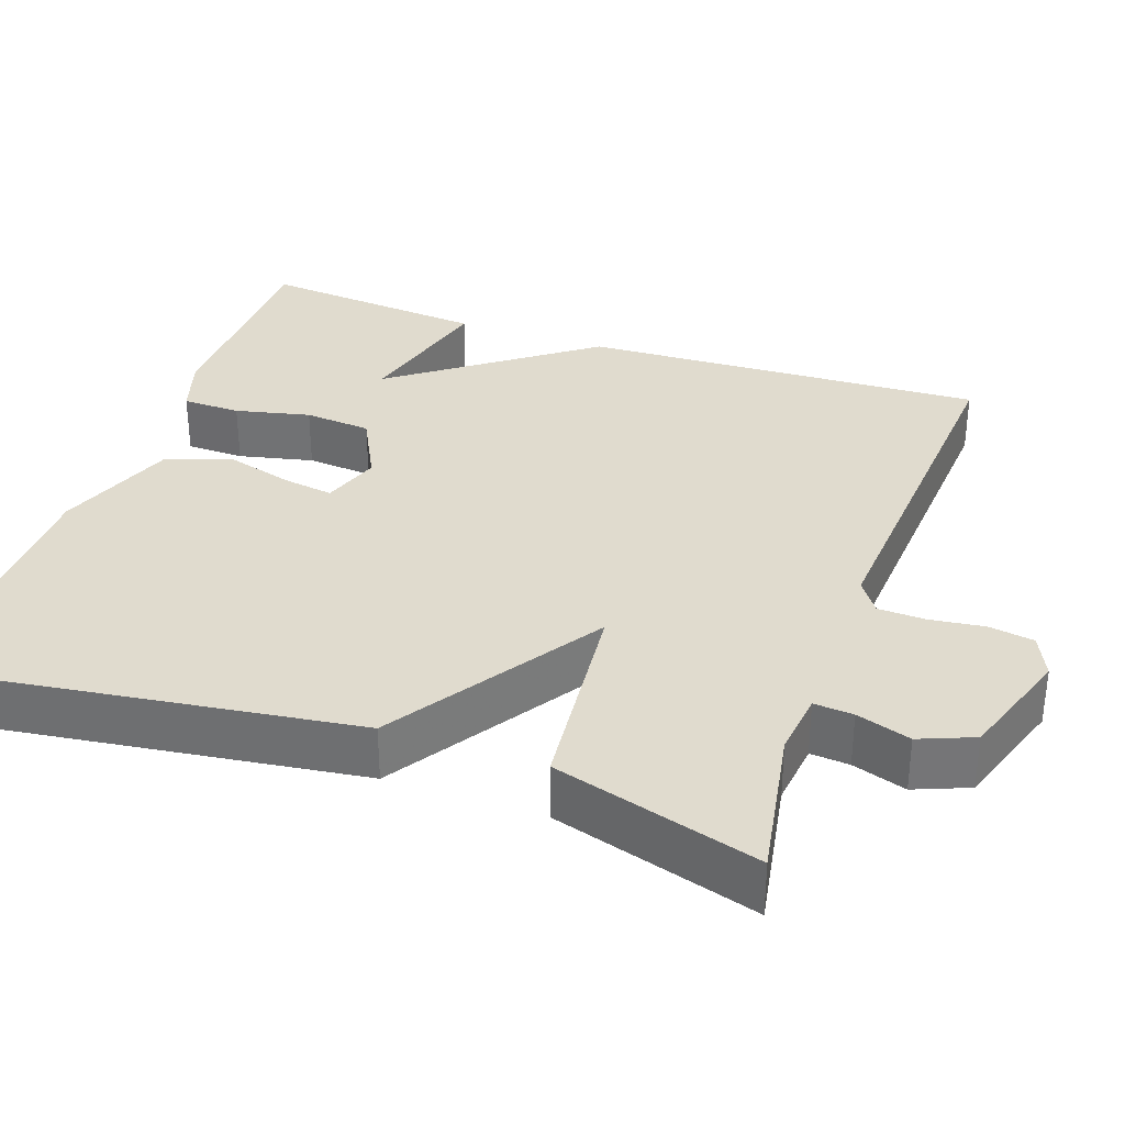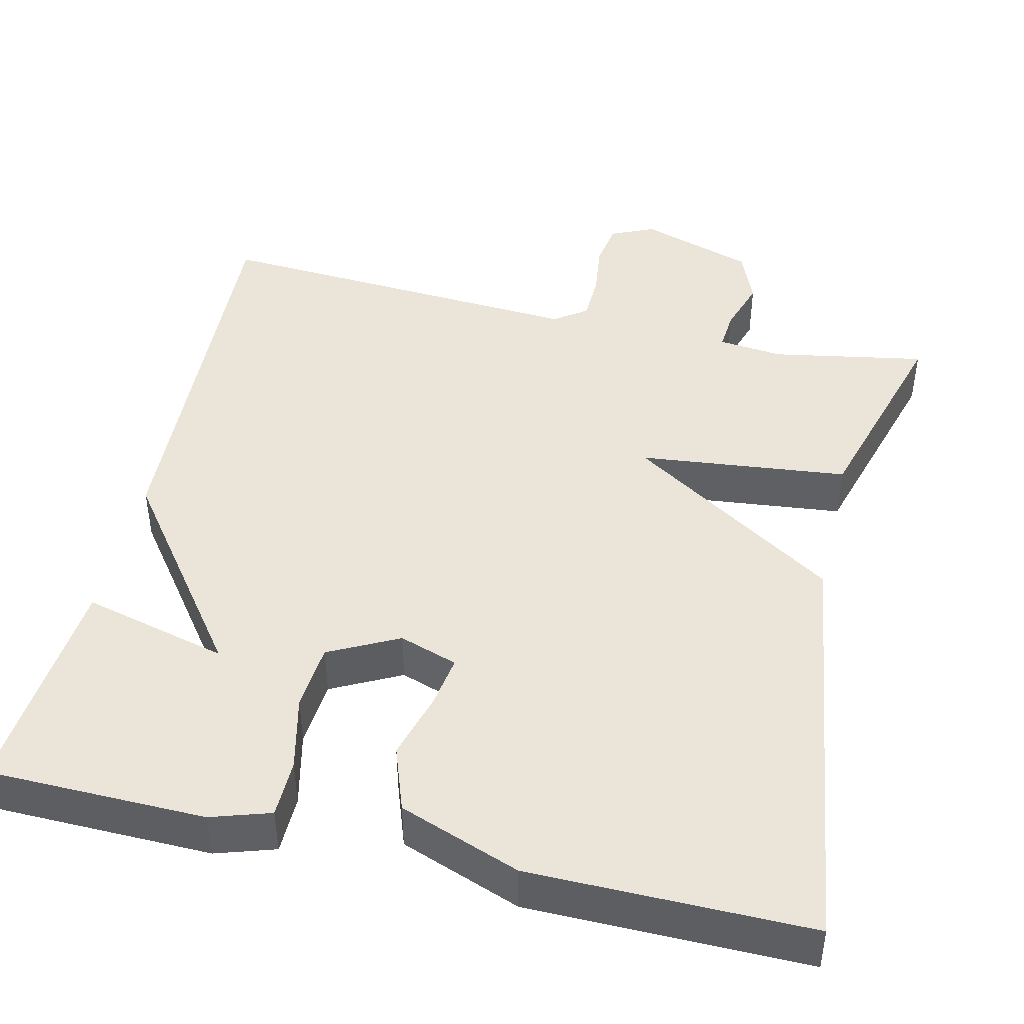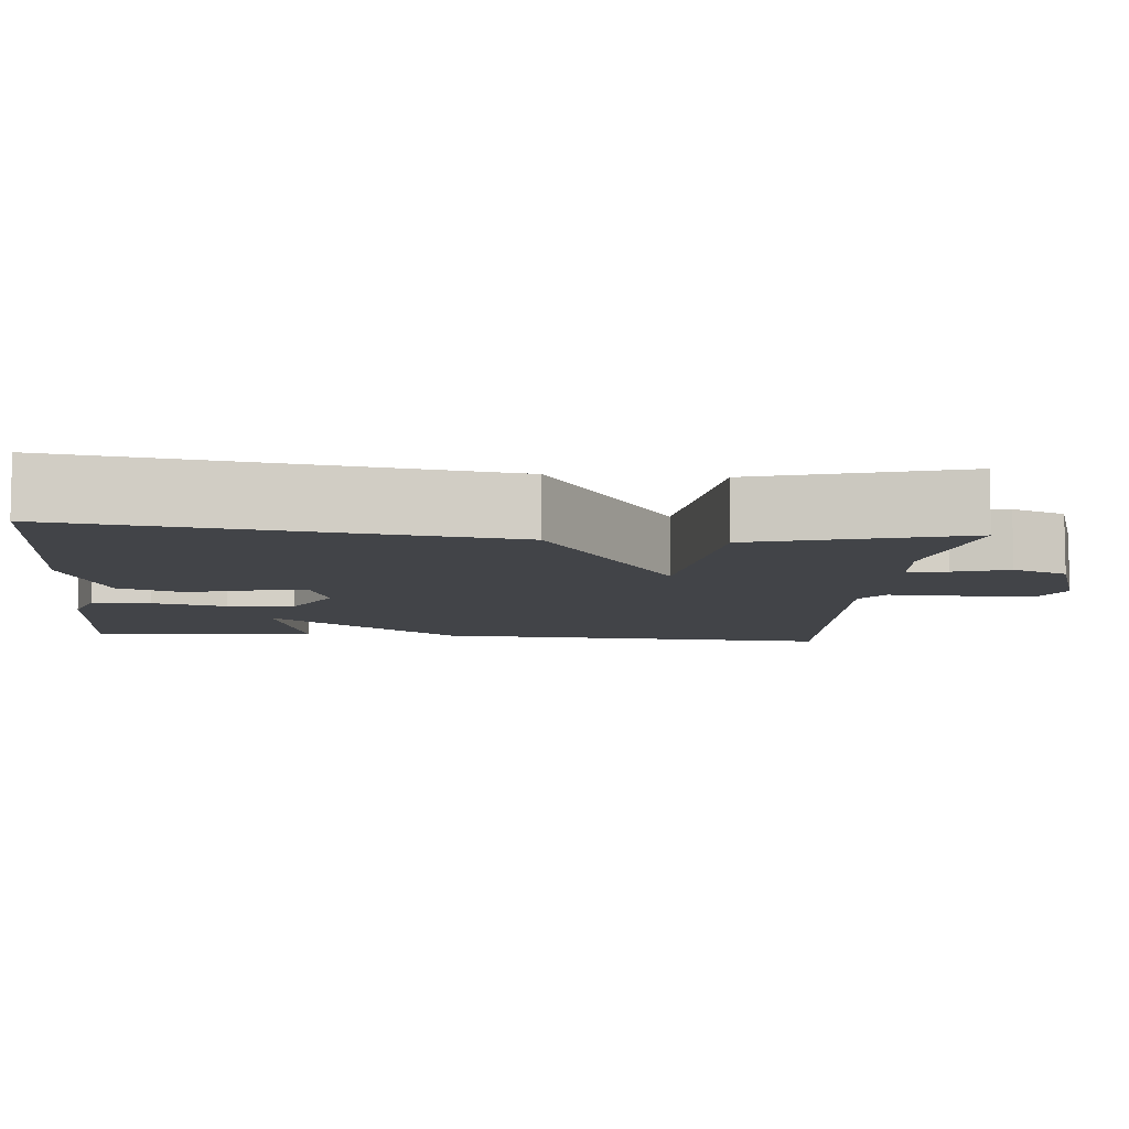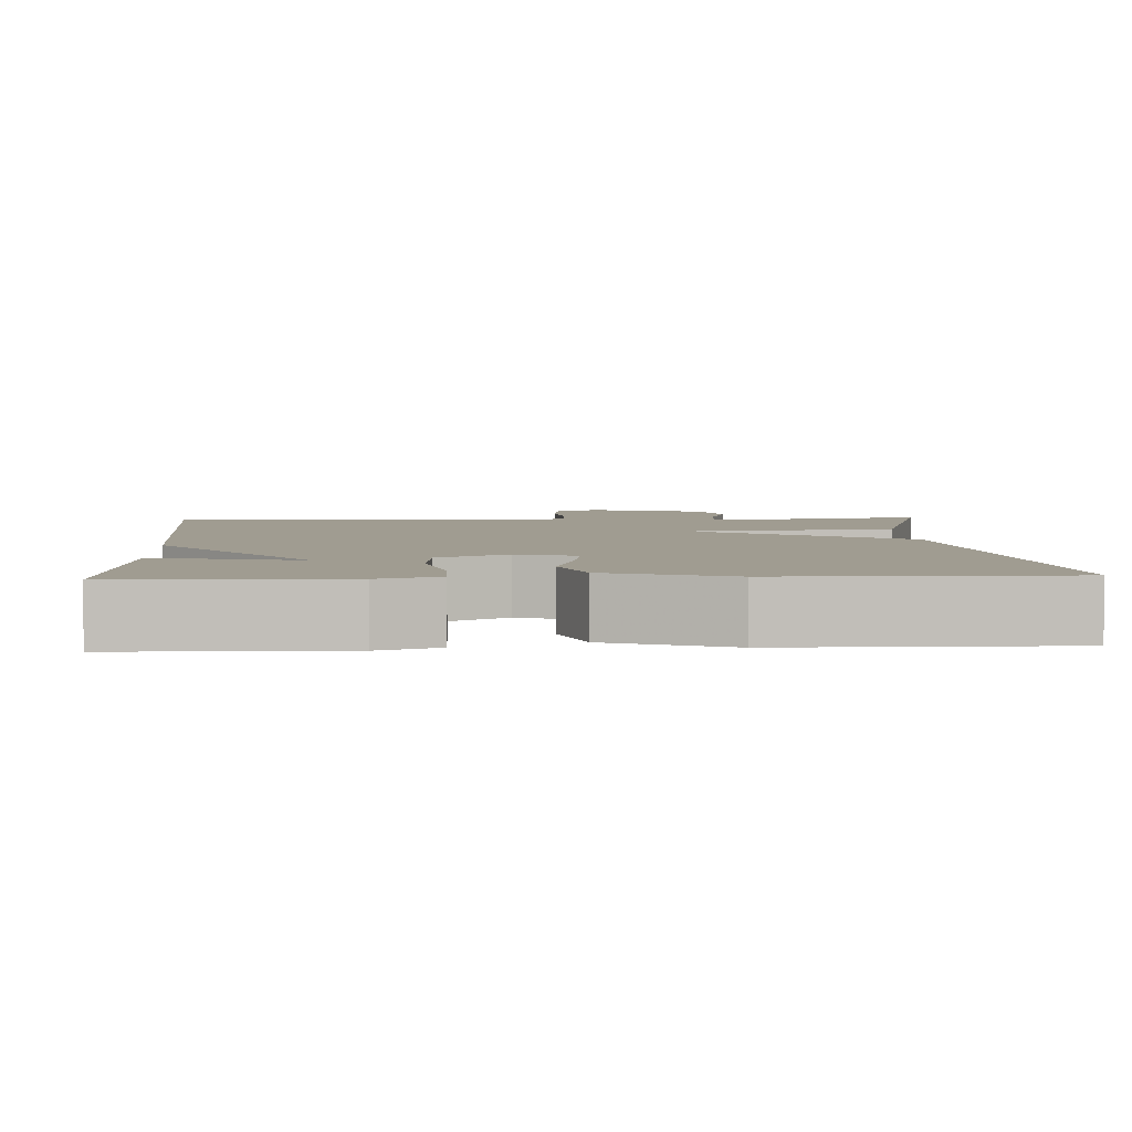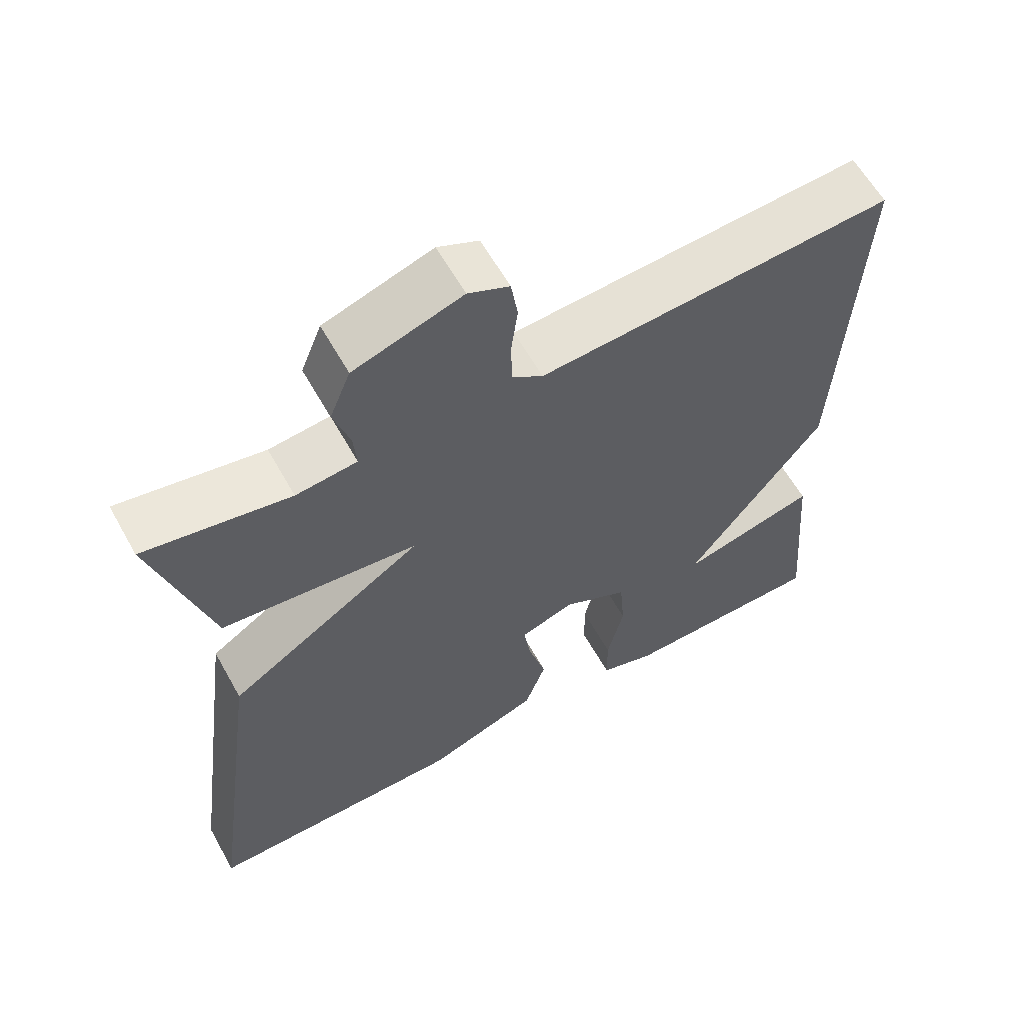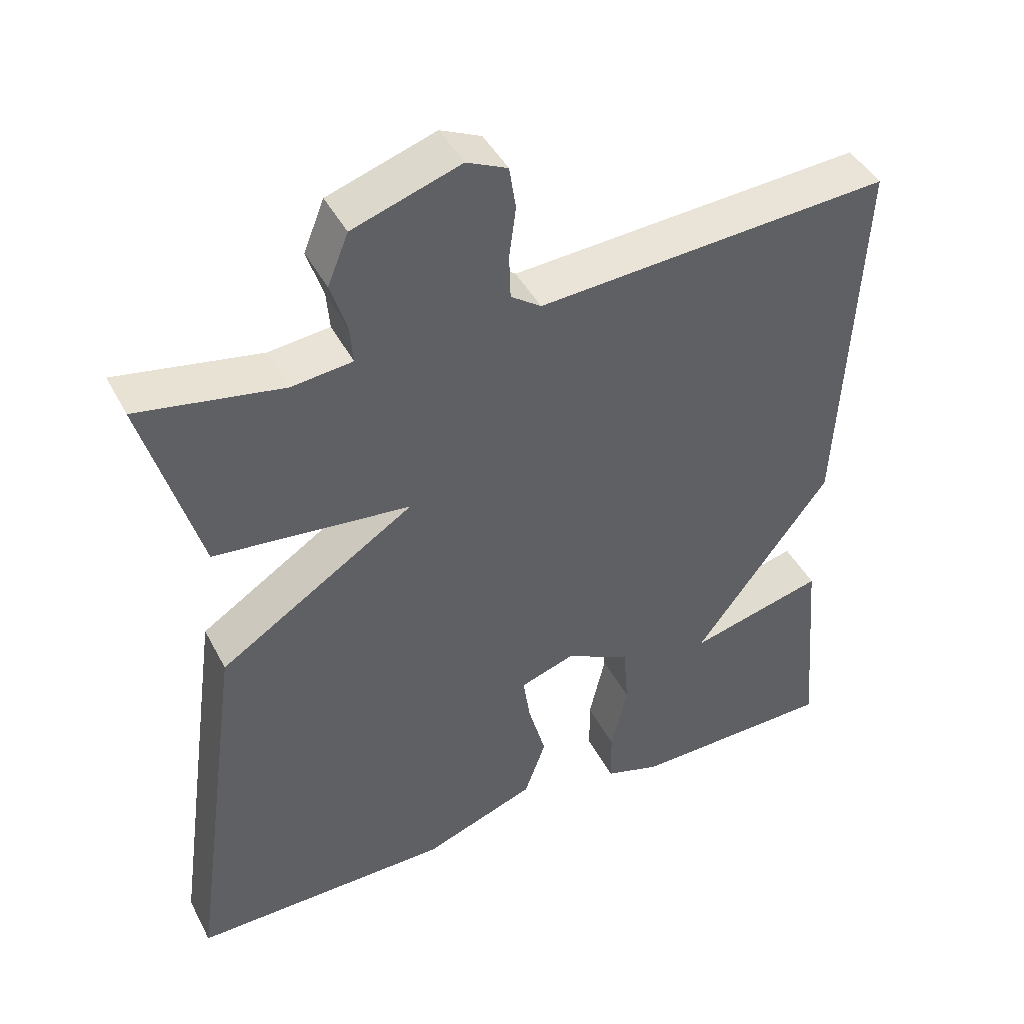
<metadata>
{"format":"obj","ext":"obj","renderer":"f3d","projection":"perspective","resolution":1024,"background":"white","views":[{"elev":33.6,"azim":-70.5,"up":"+Y"},{"elev":44.7,"azim":-166.9,"up":"+Y"},{"elev":-8.1,"azim":-95.3,"up":"+Y"},{"elev":4.4,"azim":176.9,"up":"+Y"},{"elev":61.0,"azim":-29.2,"up":"+Z"},{"elev":44.1,"azim":-26.2,"up":"+Z"}]}
</metadata>
<code>
v 0.5 0.07 -0.5
v 0.224 0.07 -0.505
v 0.149 0.07 -0.481
v 0.148 0.07 -0.407
v 0.17 0.07 -0.312
v 0.163 0.07 -0.227
v 0.075 0.07 -0.182
v 0.001 0.07 -0.207
v 0.011 0.07 -0.273
v 0.035 0.07 -0.358
v 0.006 0.07 -0.44
v -0.147 0.07 -0.497
v -0.5 0.07 -0.5
v -0.425 0.07 0.039
v -0.16 0.07 0.211
v -0.425 0.07 0.239
v -0.5 0.07 0.5
v -0.305 0.07 0.465
v -0.223 0.07 0.474
v -0.227 0.07 0.524
v -0.249 0.07 0.593
v -0.221 0.07 0.662
v -0.076 0.07 0.71
v -0.021 0.07 0.685
v -0.012 0.07 0.627
v -0.021 0.07 0.558
v -0.019 0.07 0.498
v 0.022 0.07 0.469
v 0.5 0.07 0.5
v 0.475 0.07 -0.012
v 0.291 0.07 -0.259
v 0.475 0.07 -0.212
v 0.5 0 -0.5
v 0.224 0 -0.505
v 0.149 0 -0.481
v 0.148 0 -0.407
v 0.17 0 -0.312
v 0.163 0 -0.227
v 0.075 0 -0.182
v 0.001 0 -0.207
v 0.011 0 -0.273
v 0.035 0 -0.358
v 0.006 0 -0.44
v -0.147 0 -0.497
v -0.5 0 -0.5
v -0.425 0 0.039
v -0.16 0 0.211
v -0.425 0 0.239
v -0.5 0 0.5
v -0.305 0 0.465
v -0.223 0 0.474
v -0.227 0 0.524
v -0.249 0 0.593
v -0.221 0 0.662
v -0.076 0 0.71
v -0.021 0 0.685
v -0.012 0 0.627
v -0.021 0 0.558
v -0.019 0 0.498
v 0.022 0 0.469
v 0.5 0 0.5
v 0.475 0 -0.012
v 0.291 0 -0.259
v 0.475 0 -0.212
f 3 4 5
f 2 3 5
f 1 2 5
f 32 1 5
f 31 32 5
f 28 29 30 31
f 27 28 31
f 24 25 26
f 23 24 26
f 22 23 26
f 21 22 26
f 20 21 26
f 19 20 26 27
f 15 16 17 18
f 15 18 19
f 13 14 15
f 12 13 15
f 11 12 15
f 10 11 15
f 9 10 15
f 8 9 15 19
f 7 8 19 27
f 31 5 6
f 6 7 27 31
f 37 36 35
f 37 35 34
f 37 34 33
f 37 33 64
f 37 64 63
f 63 62 61 60
f 63 60 59
f 58 57 56
f 58 56 55
f 58 55 54
f 58 54 53
f 58 53 52
f 59 58 52 51
f 50 49 48 47
f 51 50 47
f 47 46 45
f 47 45 44
f 47 44 43
f 47 43 42
f 47 42 41
f 51 47 41 40
f 59 51 40 39
f 38 37 63
f 63 59 39 38
f 1 33 34 2
f 2 34 35 3
f 3 35 36 4
f 4 36 37 5
f 5 37 38 6
f 6 38 39 7
f 7 39 40 8
f 8 40 41 9
f 9 41 42 10
f 10 42 43 11
f 11 43 44 12
f 12 44 45 13
f 13 45 46 14
f 14 46 47 15
f 15 47 48 16
f 16 48 49 17
f 17 49 50 18
f 18 50 51 19
f 19 51 52 20
f 20 52 53 21
f 21 53 54 22
f 22 54 55 23
f 23 55 56 24
f 24 56 57 25
f 25 57 58 26
f 26 58 59 27
f 27 59 60 28
f 28 60 61 29
f 29 61 62 30
f 30 62 63 31
f 31 63 64 32
f 32 64 33 1

</code>
